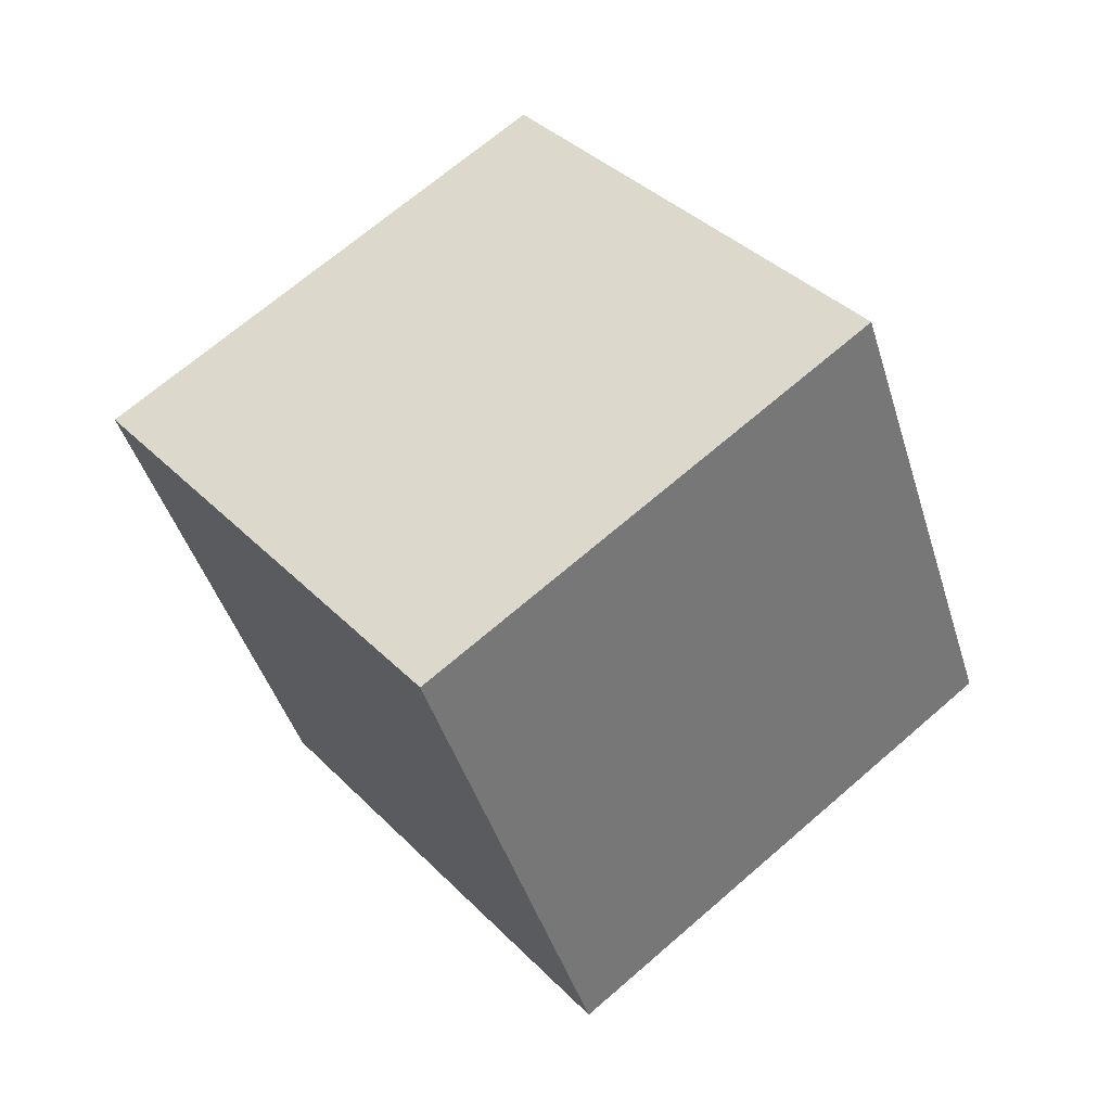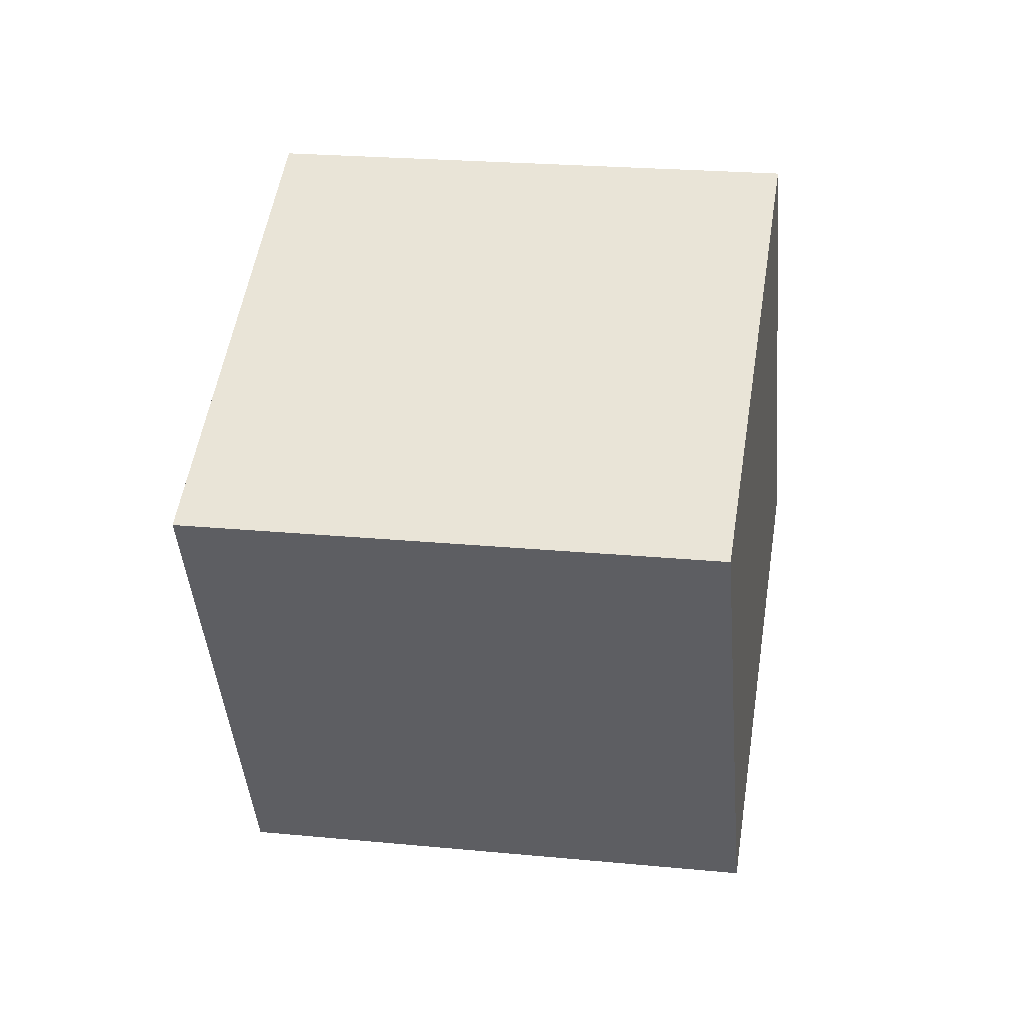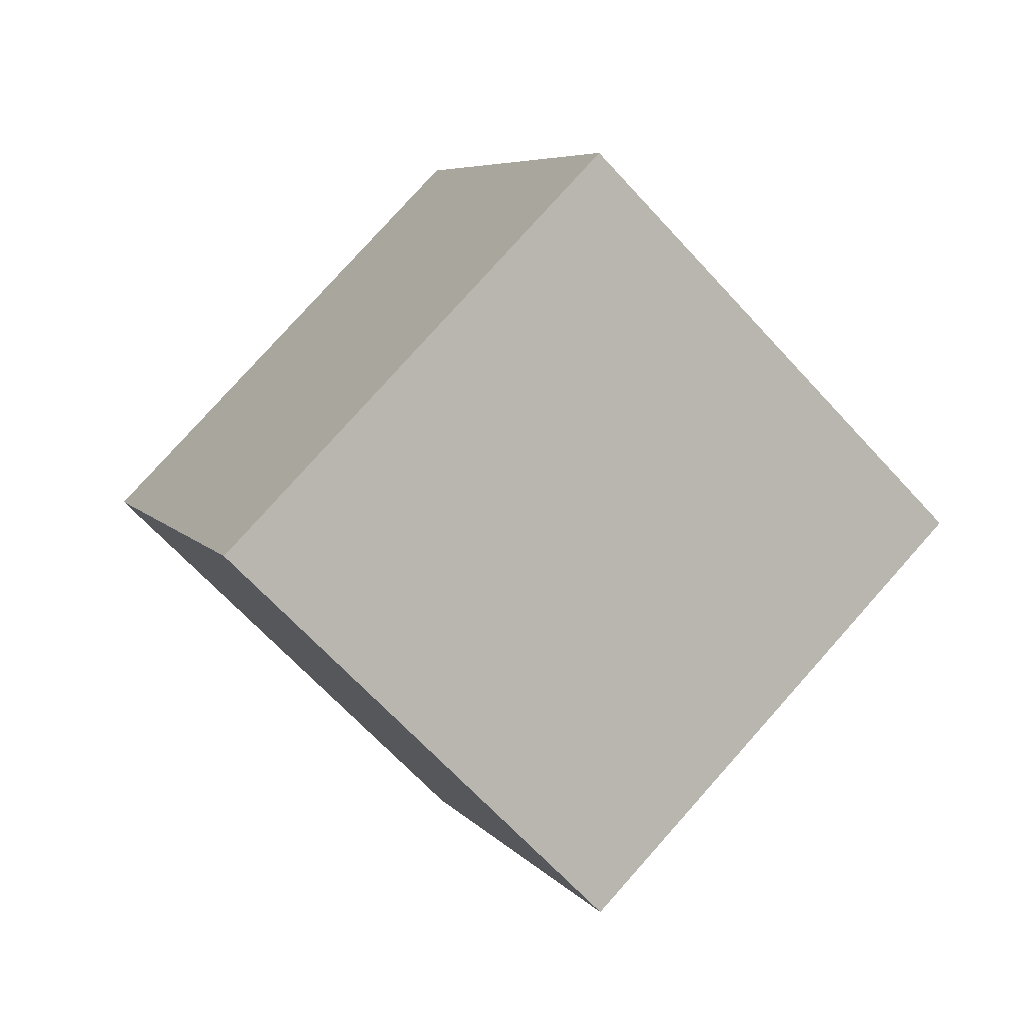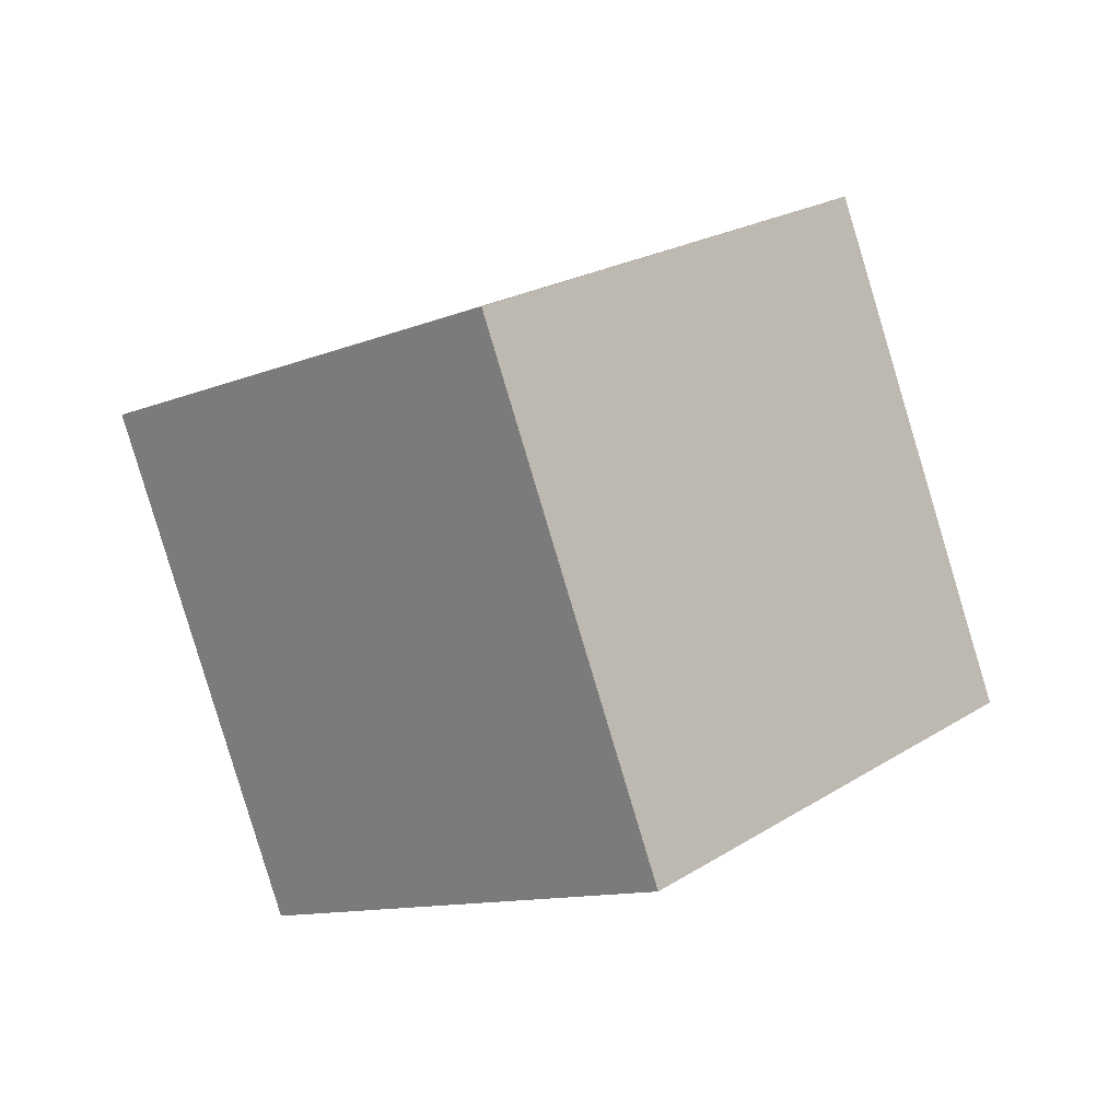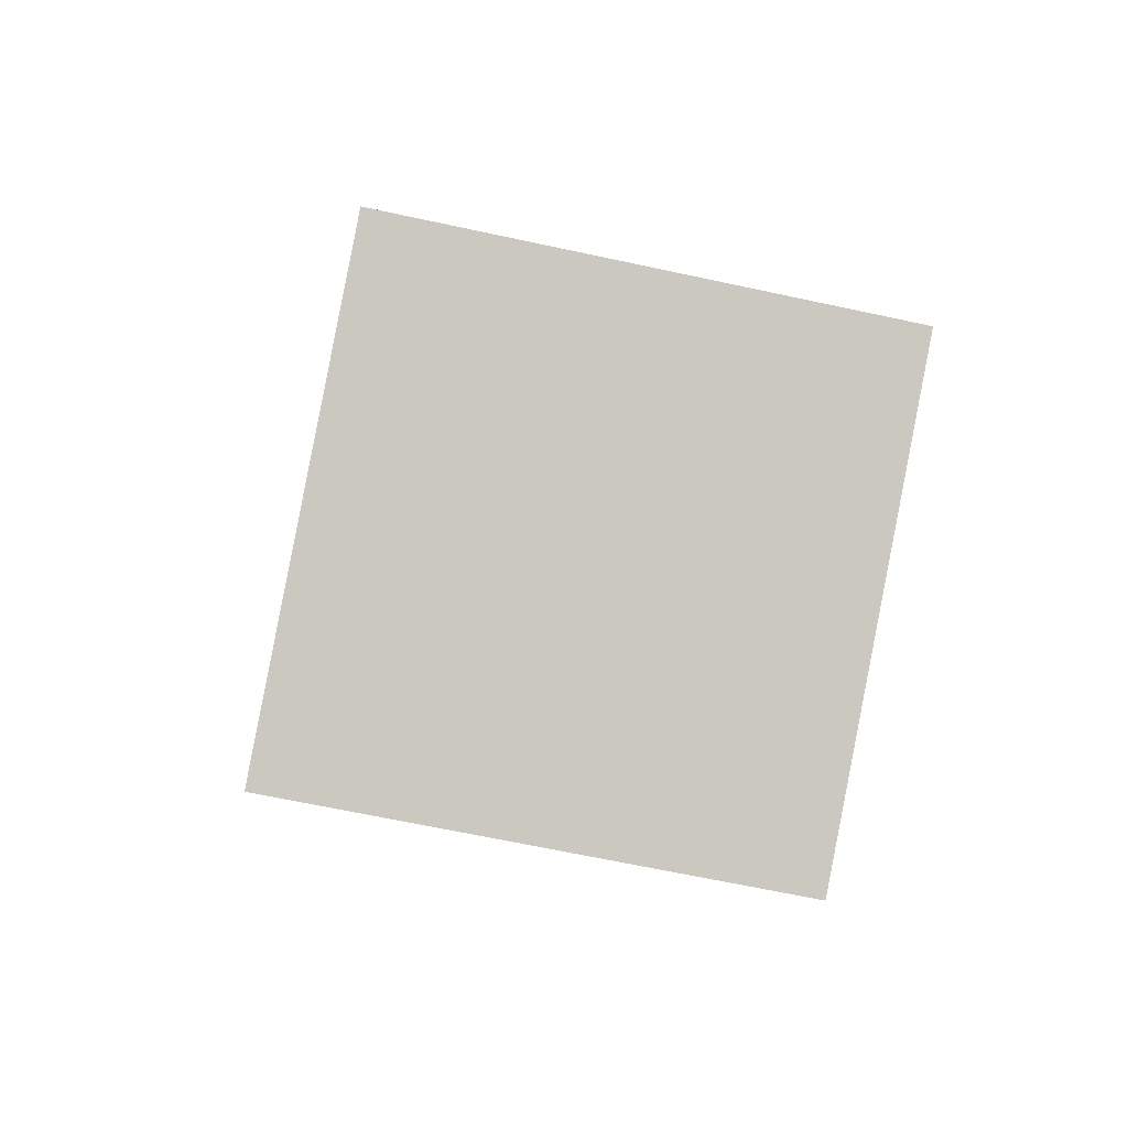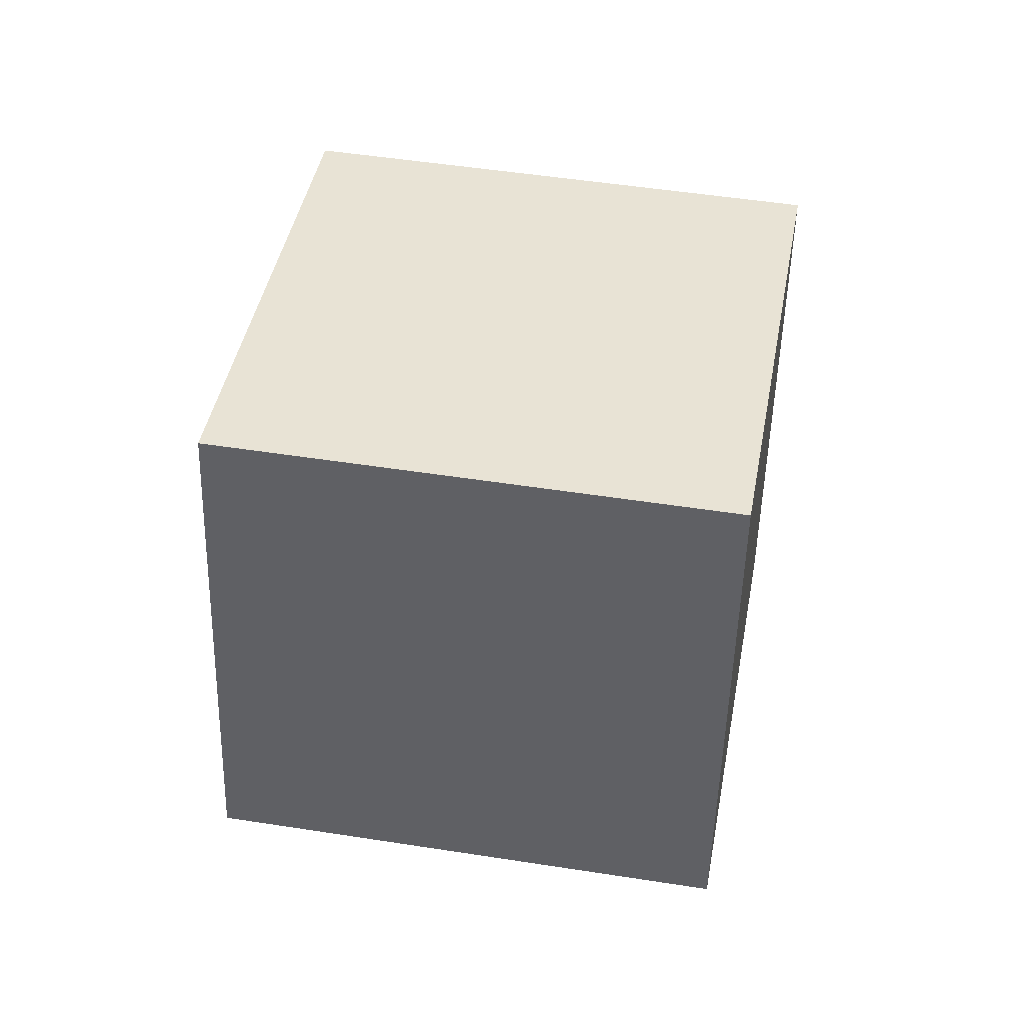
<metadata>
{"format":"obj","ext":"obj","renderer":"f3d","projection":"perspective","resolution":1024,"background":"white","views":[{"elev":52.9,"azim":6.7,"up":"+Y"},{"elev":3.1,"azim":116.0,"up":"+Z"},{"elev":2.7,"azim":177.7,"up":"+Z"},{"elev":9.0,"azim":-1.0,"up":"+Y"},{"elev":-15.9,"azim":-141.3,"up":"+Y"},{"elev":-63.4,"azim":-136.7,"up":"+Y"}]}
</metadata>
<code>
v -2.544 -5.323 11.67
v 4.176 -3.722 4.44
v -5.411 4.242 11.12
v 1.308 5.843 3.893
v -9.372 -7.764 4.784
v -2.652 -6.163 -2.446
v -12.24 1.801 4.237
v -5.52 3.402 -2.994
f 2 4 1
f 5 2 1
f 1 4 3
f 3 5 1
f 2 8 4
f 6 2 5
f 6 8 2
f 4 8 3
f 7 5 3
f 3 8 7
f 7 6 5
f 8 6 7

</code>
